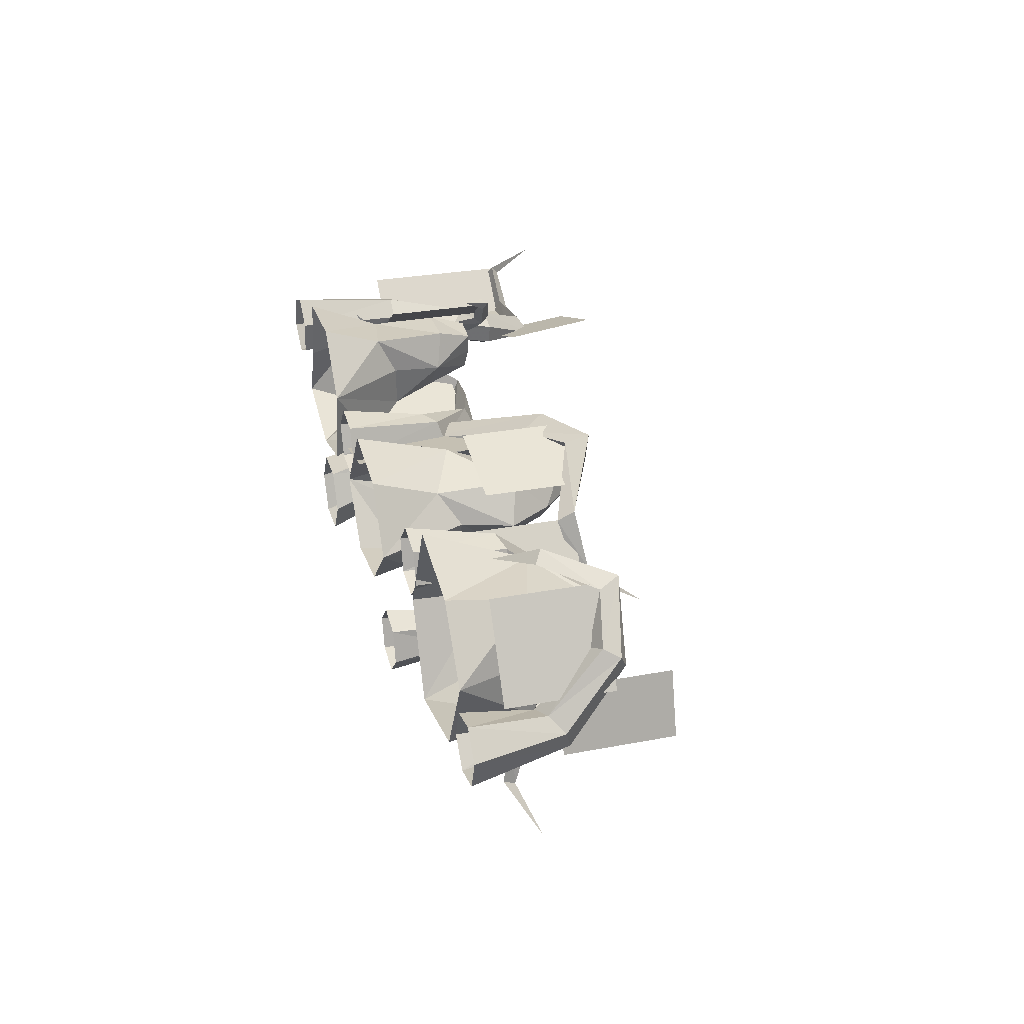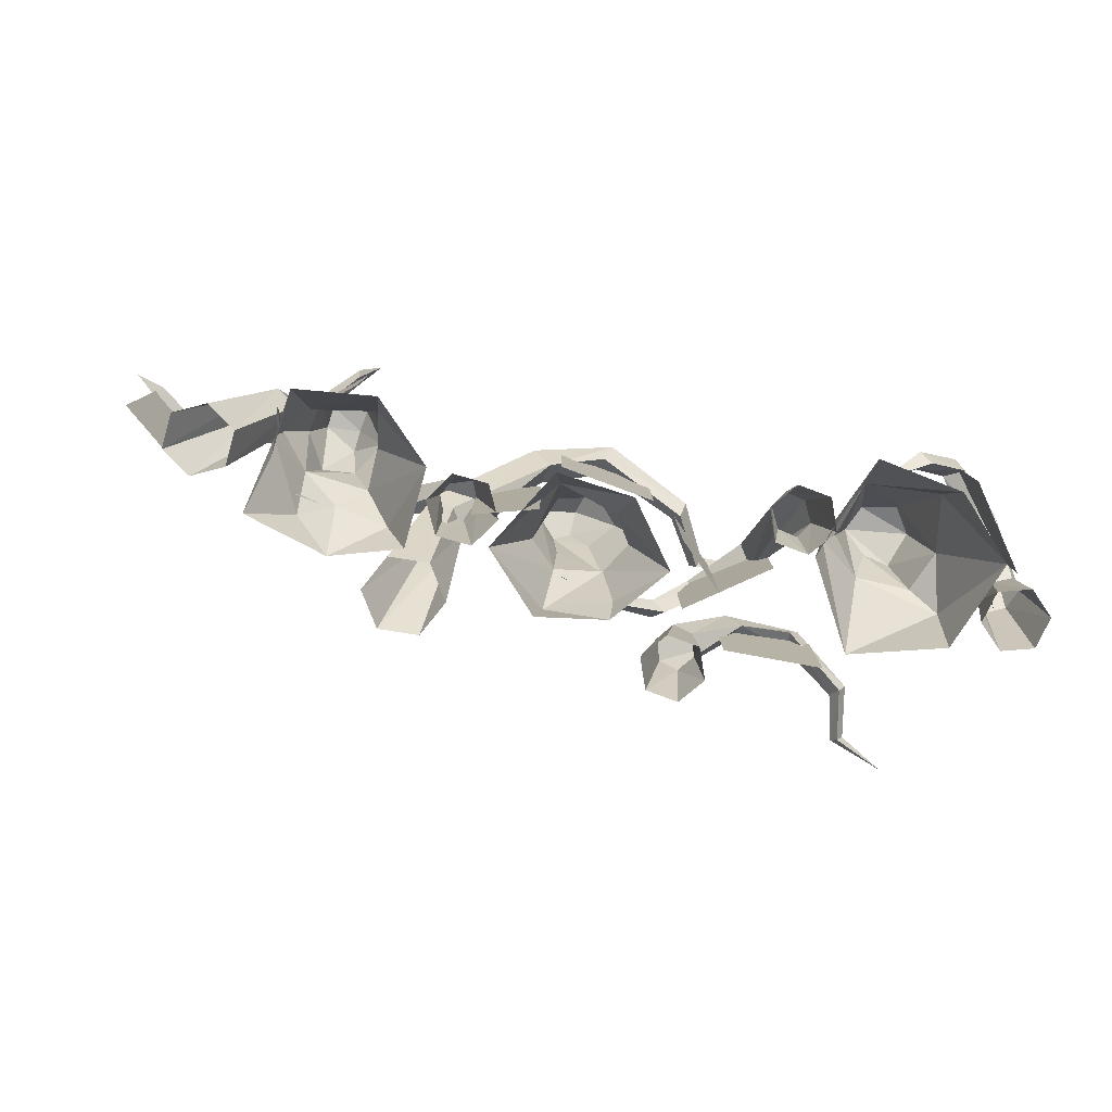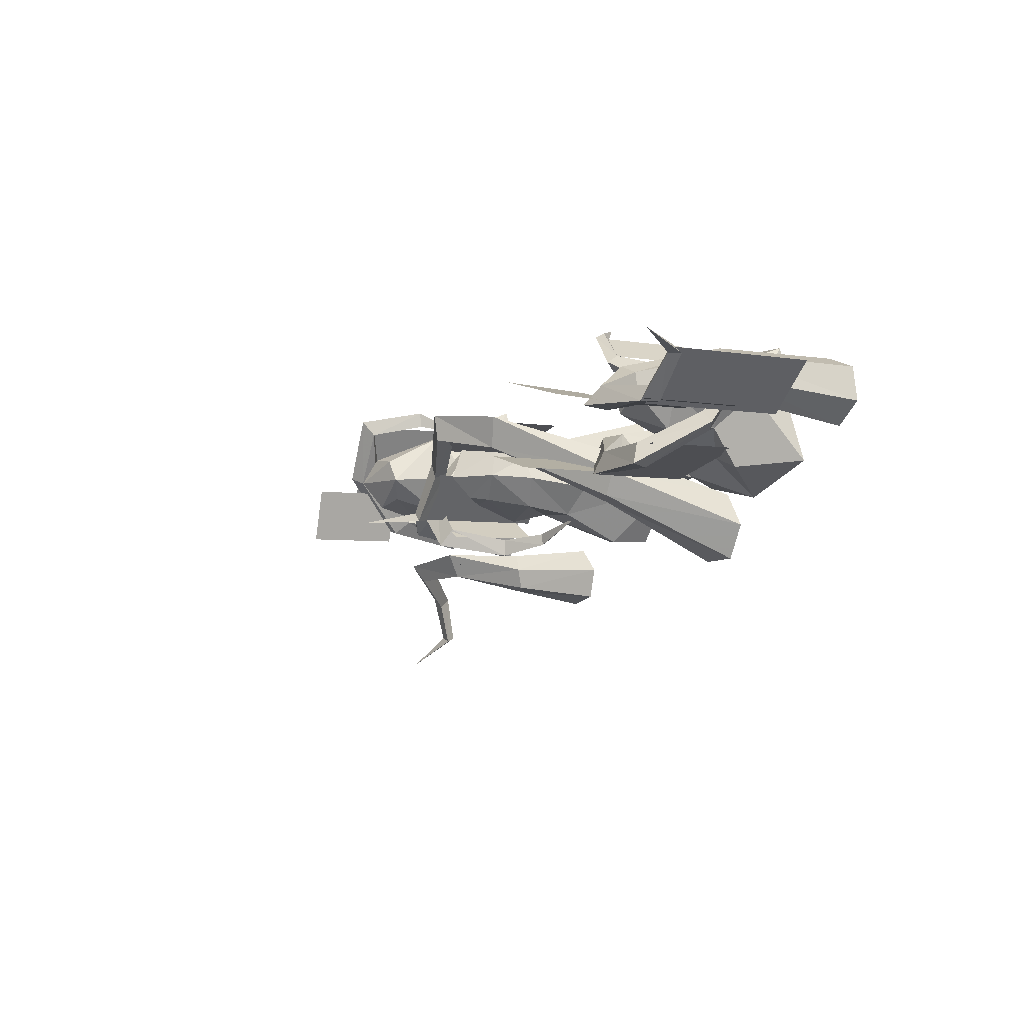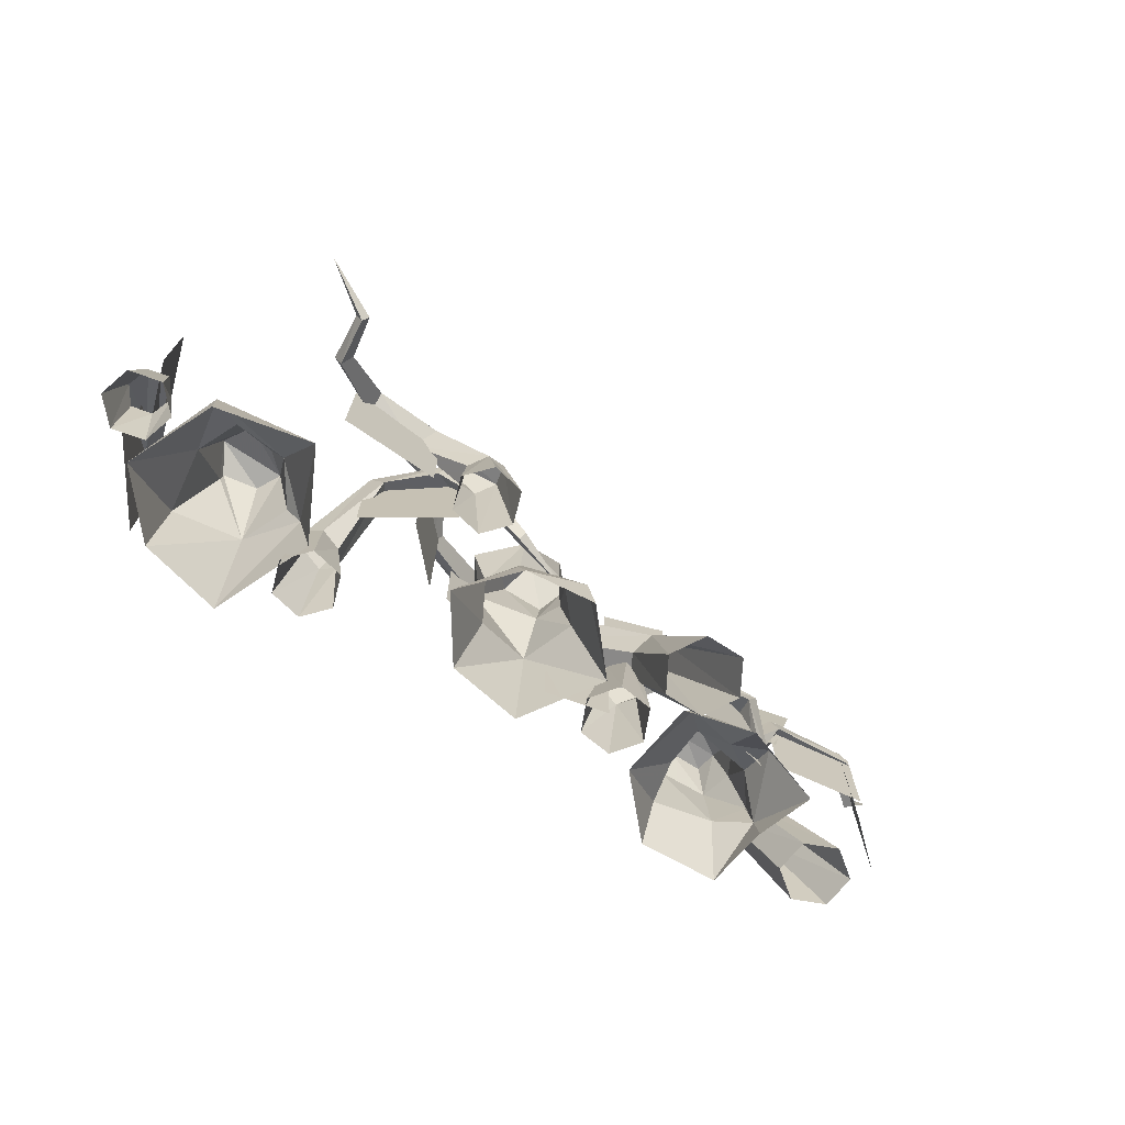
<metadata>
{"format":"obj","ext":"obj","renderer":"f3d","projection":"perspective","resolution":1024,"background":"white","views":[{"elev":28.2,"azim":-106.1,"up":"+Y"},{"elev":-79.9,"azim":174.5,"up":"+Z"},{"elev":-3.8,"azim":58.3,"up":"+Y"},{"elev":-71.4,"azim":-29.6,"up":"+Z"}]}
</metadata>
<code>
g zhanchang_fuben_214_weilan_b
v -183.1 15.68 0.217
v -187.1 14.22 30.25
v -183.1 5.505 33.16
v -178.1 1.973 0.217
v -187.5 -9.203 0.217
v -188.3 -0.7502 38.99
v -201.8 -6.669 0.217
v -197.6 1.707 41.91
v -206.8 7.04 0.217
v -201.6 10.42 38.99
v -197.5 18.22 0.217
v -196.4 16.68 33.16
v -183.9 37.25 53.5
v -179.9 30.88 56.92
v -182.9 27.33 63.75
v -189.8 30.15 67.17
v -193.8 36.52 63.75
v -190.8 40.07 56.92
v -167.5 54.06 64.58
v -175.9 58.06 60.28
v -172.9 61.66 68.89
v -167.5 54.06 64.58
v -175.9 58.06 60.28
v -151.1 58.52 42.86
v -157 62.28 39.47
v -151.8 66.3 43.03
v -151.1 58.52 42.86
v -157 62.28 39.47
v -56.8 -37.86 33.16
v -62.99 -30.52 30.25
v -66.02 -33.55 0.217
v -55.71 -43.87 0.217
v -41.61 -40.09 0.217
v -48.91 -35.75 38.99
v -37.84 -26 0.217
v -47.22 -26.3 41.91
v -48.15 -15.68 0.217
v -53.41 -18.96 38.99
v -62.25 -19.46 0.217
v -61.3 -21.07 33.16
v -85.05 -19.98 55.21
v -78.91 -29.44 60.33
v -78.91 -29.44 60.33
v -78.33 -18.18 65.46
v -85.05 -19.98 55.21
v -107.4 -31.44 64.58
v -107.5 -22.12 60.28
v -112 -23.33 68.89
v -107.4 -31.44 64.58
v -107.5 -22.12 60.28
v -125.6 -44.86 43.63
v -128.8 -41.1 37.54
v -132.2 -40.66 44.18
v -125.6 -44.86 43.63
v -128.8 -41.1 37.54
v -127.6 -64.1 38.17
v -129.9 -62.43 33.53
v -132.7 -62.24 38.13
v -127.6 -64.1 38.17
v -129.9 -62.43 33.53
v -88.62 27.62 0.217
v -84.77 41.97 0.217
v -89.51 37.95 33.77
v -92.83 28.75 30.8
v -95.28 52.48 0.217
v -95.39 43.83 39.71
v -109.6 48.64 0.217
v -104.6 40.51 42.68
v -113.5 34.28 0.217
v -107.9 31.31 39.71
v -103 23.78 0.217
v -102 25.43 33.77
v -82.22 14.04 71.41
v -87.44 3.81 66.19
v -92.45 8.819 76.63
v -82.22 14.04 71.41
v -87.44 3.81 66.19
v -60.18 -5.718 74.07
v -68.36 -10.53 69.69
v -64.99 -13.91 78.46
v -60.18 -5.718 74.07
v -68.36 -10.53 69.69
v -44.11 -11.43 52.05
v -49.81 -15.76 48.59
v -44.17 -19.38 52.22
v -44.11 -11.43 52.05
v -49.81 -15.76 48.59
v -27.19 -8.788 40.18
v -27.52 -11.61 35.45
v -26.25 -14.22 40.14
v -27.19 -8.788 40.18
v -27.52 -11.61 35.45
v 44.87 -9.906 -3.69
v 54.66 -24.81 -3.677
v 46.65 2.8 50.1
v 41.97 11.55 42.88
v 72.46 -23.77 -3.66
v 56.24 5.29 57.32
v 80.47 -7.827 -3.658
v 61.16 16.53 57.33
v 70.67 7.075 -3.671
v 56.49 25.27 50.11
v 52.88 6.035 -3.687
v 46.89 22.78 42.88
v 10.03 30.09 92.5
v 6.264 40.27 81.93
v 14.1 44.58 94.16
v 10.03 30.09 92.5
v 6.264 40.27 81.93
v -20.61 35.54 105.5
v -18.07 43.45 96.06
v -21.84 47.99 106.5
v -20.61 35.54 105.5
v -18.07 43.45 96.06
v -51.1 20.01 89.58
v -54.58 22.62 81.07
v -56.87 27.54 88.44
v -51.1 20.01 89.58
v -54.58 22.62 81.07
v -61.89 -1.79 93.1
v -64.82 -1.132 87.2
v -66.99 2.371 92.38
v -61.89 -1.79 93.1
v -64.82 -1.132 87.2
v 166.7 42.1 0.04953
v 164 57.44 0.04954
v 136.5 63.08 46.41
v 138.1 52.58 47.85
v 149.4 62.76 0.04954
v 126.6 66.84 44.67
v 137.5 52.75 0.04954
v 118.3 60.11 44.37
v 140.2 37.41 0.04954
v 119.9 49.61 45.81
v 154.8 32.08 0.04953
v 129.7 45.84 47.55
v 129.6 52.22 92.77
v 130.9 43.49 92.41
v 121.6 55.48 94.45
v 114.8 50.02 95.75
v 116.1 41.3 95.39
v 124.1 38.03 93.72
v 140.8 43.28 118.3
v 138.5 33.5 113.8
v 136 35.15 123.9
v 140.8 43.28 118.3
v 138.5 33.5 113.8
v 173.6 39.83 117.8
v 177.5 33 115
v 174.7 33.07 122.5
v 173.6 39.83 117.8
v 177.5 33 115
v 189.3 54.4 117.6
v 192.9 50.34 115.6
v 191.3 50.26 121.2
v 189.3 54.4 117.6
v 192.9 50.34 115.6
v 120.3 51.77 72.56
v 122.1 43.94 79.7
v 108.2 55.47 89.59
v 109.5 58.44 85.29
v 129.3 49.13 85.83
v 109.6 59 93.39
v 108.2 55.47 89.59
v 122.1 43.94 79.7
v 127.4 56.96 78.69
v 110.9 61.96 89.09
v 127.4 56.96 78.69
v 110.9 61.96 89.09
v 93.91 69.39 86.21
v 95.83 71.25 83.16
v 93.98 72.44 88.88
v 93.91 69.39 86.21
v 95.9 74.29 85.83
v 95.9 74.29 85.83
v 57.18 31.25 2.069
v 47.16 43.19 2.069
v 47.57 35.98 41.83
v 53.05 28.2 38.94
v 31.82 40.48 2.069
v 39.61 34.57 47.61
v 26.49 25.84 2.069
v 37.12 25.39 50.5
v 36.51 13.91 2.069
v 42.6 17.61 47.61
v 51.85 16.61 2.069
v 50.57 19.02 41.83
v 73.4 23.88 70.61
v 78.39 14.48 65.78
v 71.93 13.34 75.45
v 73.4 23.88 70.61
v 78.39 14.48 65.78
v 106.5 24.91 75.59
v 105.7 14.03 70.55
v 111.1 14.98 80.63
v 106.5 24.91 75.59
v 105.7 14.03 70.55
v 120.7 38.96 50.15
v 121 30.73 46.18
v 128.1 33.66 50.35
v 120.7 38.96 50.15
v 121 30.73 46.18
v 135.8 37.33 121.4
v 135.8 37.33 75.14
v 178.8 33.56 75.14
v 178.8 33.56 121.4
v 172.8 32.28 118.8
v 172.8 32.28 51.4
v 193 52.53 51.4
v 193 52.53 118.8
v 123.5 44.19 153.6
v 111.1 44.19 107.4
v 137.4 36.91 100.4
v 149.7 36.91 146.5
v 91.95 72.58 86.79
v 106.3 62.56 86.79
v 106.3 62.56 38.17
v 91.95 72.58 38.17
v 113.7 24.41 26.26
v 113.7 24.41 72.55
v 72.01 13.23 72.55
v 72.01 13.23 26.26
v 35.53 22.98 106.9
v 35.53 22.98 59.1
v 62.72 15.7 59.1
v 62.72 15.7 106.9
v 9.753 31.95 69.17
v 37.95 26.98 69.17
v 37.95 26.98 1.777
v 9.753 31.95 1.777
v -70.57 -0.4191 88.52
v -70.57 -0.4191 21.13
v -52.17 21.52 21.13
v -52.17 21.52 88.52
v 1.914 43.92 51
v -39.8 32.74 51
v -39.8 32.74 97.3
v 1.914 43.92 97.3
v -55.43 -9.609 28.28
v -92.83 11.98 28.28
v -92.83 11.98 74.57
v -55.43 -9.609 74.57
v -73.96 -23.18 15.29
v -73.96 -23.18 61.58
v -117 -26.95 61.58
v -117 -26.95 15.29
v -194.2 21.71 15.86
v -194.2 21.71 62.16
v -172.6 59.11 62.16
v -172.6 59.11 15.86
v -193.7 -5.355 40.59
v -193.7 -5.355 88.36
v -186.4 21.83 88.36
v -186.4 21.83 40.59
v -134.2 54.44 27.47
v -134.2 54.44 27.47
v -152.4 -77.41 45.1
v 0.1523 -0.8447 36.51
v -93.7 -1.901 108.6
v 206.8 56.62 143
v 85.39 77.41 74.47
v 123.9 61.82 25.07
v 123.9 61.82 25.07
f 1 2 3
f 3 4 1
f 5 4 3
f 3 6 5
f 7 5 6
f 6 8 7
f 9 7 8
f 8 10 9
f 11 9 10
f 10 12 11
f 11 12 2
f 2 1 11
f 3 2 13
f 13 14 3
f 6 3 14
f 14 15 6
f 8 6 15
f 15 16 8
f 10 8 16
f 16 17 10
f 12 10 17
f 17 18 12
f 12 18 13
f 13 2 12
f 19 14 13
f 13 20 19
f 21 16 15
f 15 22 21
f 18 17 21
f 21 23 18
f 24 19 20
f 20 25 24
f 26 21 22
f 22 27 26
f 23 21 26
f 26 28 23
f 29 30 31
f 31 32 29
f 29 32 33
f 33 34 29
f 34 33 35
f 35 36 34
f 36 35 37
f 37 38 36
f 38 37 39
f 39 40 38
f 30 40 39
f 39 31 30
f 41 30 29
f 29 42 41
f 43 34 36
f 36 44 43
f 44 38 40
f 40 45 44
f 41 42 46
f 46 47 41
f 43 44 48
f 48 49 43
f 48 44 45
f 45 50 48
f 47 46 51
f 51 52 47
f 49 48 53
f 53 54 49
f 53 48 50
f 50 55 53
f 52 51 56
f 56 57 52
f 54 53 58
f 58 59 54
f 58 53 55
f 55 60 58
f 61 62 63
f 63 64 61
f 65 66 63
f 63 62 65
f 67 68 66
f 66 65 67
f 69 70 68
f 68 67 69
f 71 72 70
f 70 69 71
f 71 61 64
f 64 72 71
f 63 73 74
f 74 64 63
f 68 75 76
f 76 66 68
f 72 77 75
f 75 70 72
f 78 79 74
f 74 73 78
f 80 81 76
f 76 75 80
f 77 82 80
f 80 75 77
f 83 84 79
f 79 78 83
f 85 86 81
f 81 80 85
f 82 87 85
f 85 80 82
f 88 89 84
f 84 83 88
f 90 91 86
f 86 85 90
f 87 92 90
f 90 85 87
f 93 94 95
f 95 96 93
f 97 98 95
f 95 94 97
f 99 100 98
f 98 97 99
f 101 102 100
f 100 99 101
f 103 104 102
f 102 101 103
f 103 93 96
f 96 104 103
f 95 105 106
f 106 96 95
f 100 107 108
f 108 98 100
f 104 109 107
f 107 102 104
f 110 111 106
f 106 105 110
f 112 113 108
f 108 107 112
f 109 114 112
f 112 107 109
f 115 116 111
f 111 110 115
f 117 118 113
f 113 112 117
f 114 119 117
f 117 112 114
f 120 121 116
f 116 115 120
f 122 123 118
f 118 117 122
f 119 124 122
f 122 117 119
f 125 126 127
f 127 128 125
f 129 130 127
f 127 126 129
f 131 132 130
f 130 129 131
f 133 134 132
f 132 131 133
f 135 136 134
f 134 133 135
f 135 125 128
f 128 136 135
f 127 137 138
f 138 128 127
f 130 139 137
f 137 127 130
f 132 140 139
f 139 130 132
f 134 141 140
f 140 132 134
f 136 142 141
f 141 134 136
f 136 128 138
f 138 142 136
f 143 144 138
f 138 137 143
f 145 146 139
f 139 140 145
f 142 147 145
f 145 141 142
f 148 149 144
f 144 143 148
f 150 151 146
f 146 145 150
f 147 152 150
f 150 145 147
f 153 154 149
f 149 148 153
f 155 156 151
f 151 150 155
f 152 157 155
f 155 150 152
f 158 159 160
f 160 161 158
f 162 163 164
f 164 165 162
f 166 167 163
f 163 162 166
f 168 158 161
f 161 169 168
f 160 170 171
f 171 161 160
f 163 172 173
f 173 164 163
f 167 174 172
f 172 163 167
f 169 161 171
f 171 175 169
f 176 177 178
f 178 179 176
f 180 181 178
f 178 177 180
f 182 183 181
f 181 180 182
f 184 185 183
f 183 182 184
f 186 187 185
f 185 184 186
f 186 176 179
f 179 187 186
f 178 188 189
f 189 179 178
f 183 190 191
f 191 181 183
f 187 192 190
f 190 185 187
f 193 194 189
f 189 188 193
f 195 196 191
f 191 190 195
f 192 197 195
f 195 190 192
f 198 199 194
f 194 193 198
f 200 201 196
f 196 195 200
f 197 202 200
f 200 195 197
f 203 204 205
f 205 206 203
f 207 208 209
f 209 210 207
f 211 212 213
f 213 214 211
f 215 216 217
f 217 218 215
f 219 220 221
f 221 222 219
f 223 224 225
f 225 226 223
f 227 228 229
f 229 230 227
f 231 232 233
f 233 234 231
f 235 236 237
f 237 238 235
f 239 240 241
f 241 242 239
f 243 244 245
f 245 246 243
f 247 248 249
f 249 250 247
f 251 252 253
f 253 254 251
f 15 14 19
f 17 16 21
f 13 18 20
f 24 25 255
f 26 27 256
f 28 26 256
f 42 29 34
f 44 36 38
f 41 40 30
f 257 57 56
f 257 59 58
f 257 58 60
f 66 73 63
f 70 75 68
f 64 74 72
f 88 258 89
f 90 258 91
f 92 258 90
f 98 105 95
f 102 107 100
f 96 106 104
f 120 259 121
f 122 259 123
f 124 259 122
f 139 143 137
f 141 145 140
f 138 144 142
f 153 260 154
f 155 260 156
f 157 260 155
f 170 261 171
f 172 261 173
f 174 261 172
f 171 261 175
f 181 188 178
f 185 190 183
f 179 189 187
f 198 262 199
f 200 263 201
f 202 263 200
g zhanchang_fuben_214_weilan_b
v 80.22 72.19 1.011
v 81.84 62.99 27.76
v 110.5 60.49 32.92
v 116 71.94 0.9396
v 57.94 45.1 1.051
v 81.38 46.06 36.26
v 113.7 47.56 60.07
v 106.5 31.45 58.24
v 111.3 33.21 36.09
v 122.5 49.65 38.65
v 109.5 62 61.6
v 86.26 61.78 61.51
v 81.02 45.18 58.64
v 105.6 57.89 78.23
v 107.5 48.21 77.38
v 90.4 56.8 77.27
v 92.98 47.54 77.93
v 91.87 31.6 56.34
v 84.03 27.48 37.29
v 1.917 37.69 42.94
v 11.66 12.84 39.31
v 29.5 14.25 0.217
v 4.558 48.06 0.217
v -29 40.74 0.217
v -23.41 28.28 31.92
v -46.61 11.38 0.217
v -30.35 13.91 41.71
v -24.95 -6.784 15.27
v -20.46 0.737 42.94
v -0.03668 3.148 64.87
v -20.78 -3.429 61.08
v 1.066 -0.1964 42.94
v 10.6 16.65 92.75
v -7.439 16.28 104.4
v -5.878 6.66 95.41
v 1.66 5.344 89.39
v 8.098 16.56 68.72
v 1.807 27.04 68.72
v -37.17 13.27 65.08
v -27.19 31.07 68.72
v 4.324 28.64 87.38
v -13.27 30.54 95.85
v -25.65 14.65 85.12
v -14.35 3.929 85.76
v 4.463 -13.38 17.55
v -23.63 -11.59 0.217
v 8.239 -13.29 0.217
v -163.7 55.95 0.217
v -161.7 49.92 34.68
v -130 49.99 44
v -127.2 66.36 0.217
v -185.6 27.73 0.217
v -164.2 22.77 42.67
v -128.2 25.22 71.33
v -157.1 24.89 76.7
v -148.8 10.98 68.9
v -136.8 15.25 65.95
v -131 8.554 44
v -119.3 27.09 40.06
v -134.5 35.8 72.07
v -150 37.47 71.66
v -150.5 38.1 66.88
v -154.9 5.353 44
v -123.2 -16.8 0.217
v -105.9 23.15 0.217
v -112.4 26.19 31.88
v 123.9 48.35 23.19
v 94.66 38.68 76.18
v 121.8 43.12 0.9302
v 96.2 21.5 23.9
v 73.26 15 21.16
v 96.1 3.926 0.9714
v 64.27 10.1 0.9714
v 132 18.47 0.9714
v 112.4 15.99 25.07
v -166.8 -2.759 36.02
v -166.1 -9.854 0.217
f 264 265 266
f 266 267 264
f 268 269 265
f 265 264 268
f 270 271 272
f 272 273 270
f 274 270 273
f 273 266 274
f 275 274 266
f 266 265 275
f 276 275 265
f 265 269 276
f 274 277 278
f 278 270 274
f 279 277 274
f 274 275 279
f 279 275 276
f 276 280 279
f 277 279 280
f 280 278 277
f 272 271 281
f 281 282 272
f 283 284 285
f 285 286 283
f 287 288 283
f 283 286 287
f 289 290 288
f 288 287 289
f 289 291 292
f 292 290 289
f 293 294 292
f 292 295 293
f 296 297 298
f 298 299 296
f 300 293 295
f 295 284 300
f 301 300 284
f 284 283 301
f 302 303 288
f 288 290 302
f 294 302 290
f 290 292 294
f 296 299 293
f 293 300 296
f 301 304 296
f 296 300 301
f 305 304 301
f 301 303 305
f 298 297 306
f 306 307 298
f 304 305 297
f 297 296 304
f 302 294 307
f 307 306 302
f 299 307 294
f 294 293 299
f 292 291 308
f 308 295 292
f 309 310 308
f 308 291 309
f 285 284 295
f 295 308 285
f 311 312 313
f 313 314 311
f 315 316 312
f 312 311 315
f 317 318 319
f 319 320 317
f 317 320 321
f 321 322 317
f 313 323 317
f 317 322 313
f 324 323 313
f 313 325 324
f 319 318 316
f 316 326 319
f 323 324 318
f 318 317 323
f 327 328 329
f 329 321 327
f 320 319 326
f 326 321 320
f 318 324 325
f 325 316 318
f 267 266 330
f 268 282 269
f 282 276 269
f 270 278 271
f 331 276 281
f 331 281 271
f 330 332 267
f 330 273 272
f 266 273 330
f 272 282 333
f 268 334 282
f 334 335 333
f 268 336 334
f 337 330 338
f 278 331 271
f 278 280 331
f 335 338 333
f 333 338 272
f 282 334 333
f 330 272 338
f 331 280 276
f 282 281 276
f 334 336 335
f 335 337 338
f 337 332 330
f 288 303 283
f 306 297 305
f 299 298 307
f 305 303 306
f 303 302 306
f 289 309 291
f 310 285 308
f 303 301 283
f 314 313 329
f 315 339 316
f 312 325 313
f 316 325 312
f 329 328 314
f 329 322 321
f 313 322 329
f 321 339 327
f 315 340 339
f 339 340 327
f 339 326 316
f 321 326 339

</code>
